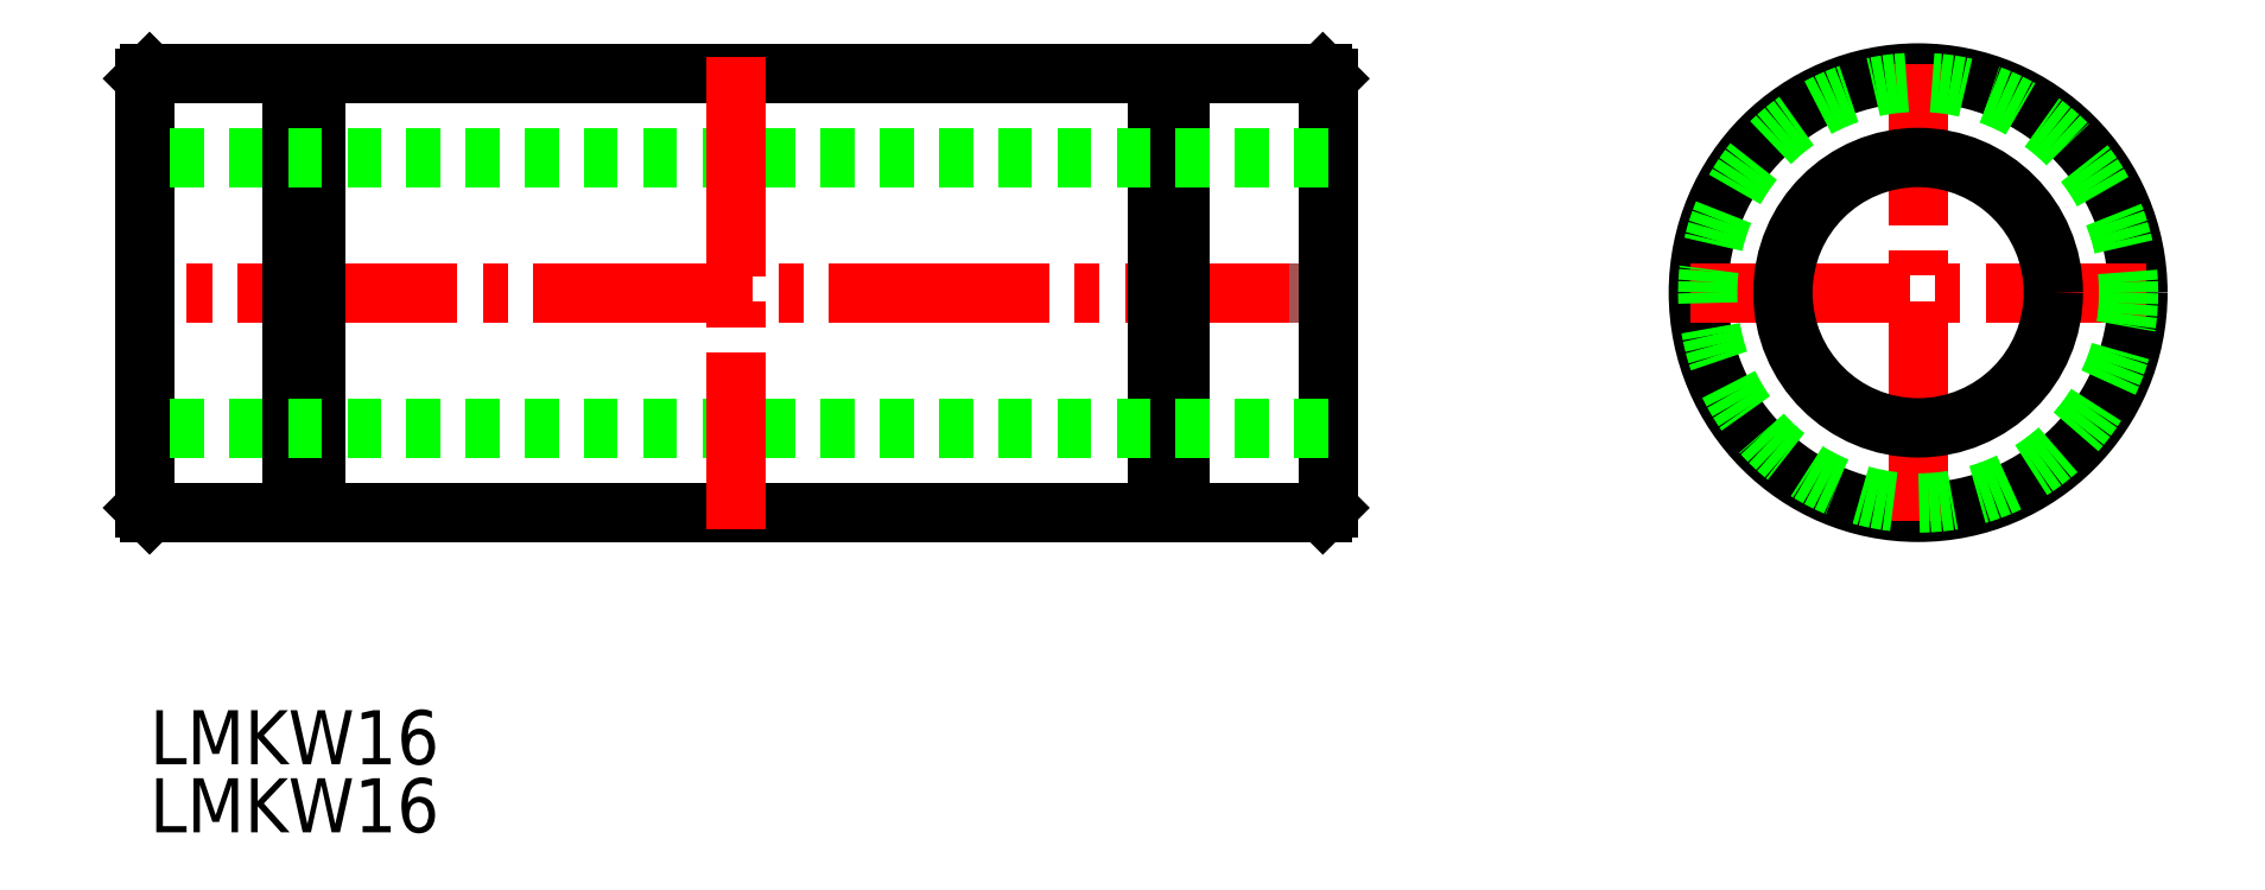
<metadata>
{"format":"dxf","ext":"dxf","renderer":"ezdxf+matplotlib","layout":"modelspace","background":"white","min_lineweight":24,"dpi":150}
</metadata>
<code>
0
SECTION
2
ENTITIES
0
TEXT
8
0
10
108.9
20
114
30
0
40
3.2
1
LMKW16
0
TEXT
8
0
10
108.9
20
118
30
0
40
3.2
1
LMKW16
0
LINE
8
0
10
168.5
20
145.9
30
0
11
168.5
21
132.9
31
0
0
LINE
8
0
10
118.7
20
145.9
30
0
11
118.7
21
132.9
31
0
0
LINE
8
0
10
117.4
20
145.9
30
0
11
117.4
21
132.9
31
0
0
LINE
8
0
10
169.9
20
145.9
30
0
11
169.9
21
132.9
31
0
0
LINE
8
0
10
118.7
20
132.9
30
0
11
168.5
21
132.9
31
0
0
LINE
8
0
10
108.9
20
132.9
30
0
11
117.4
21
132.9
31
0
0
LINE
8
0
10
169.9
20
132.9
30
0
11
178.3
21
132.9
31
0
0
LINE
8
0
10
117.4
20
133.4
30
0
11
118.7
21
133.4
31
0
0
LINE
8
0
10
168.5
20
133.4
30
0
11
169.9
21
133.4
31
0
0
CIRCLE
8
0
10
213.5
20
145.9
30
0
40
13
0
LINE
8
CENTER
10
179.6
20
145.9
30
0
11
107.1
21
145.9
31
0
0
LINE
8
0
10
200
20
145.9
30
0
11
227
21
145.9
31
0
0
LINE
8
0
10
213.5
20
132.4
30
0
11
213.5
21
159.4
31
0
0
LINE
8
0
10
108.6
20
133.2
30
0
11
108.6
21
145.9
31
0
0
LINE
8
0
10
178.6
20
145.9
30
0
11
178.6
21
133.2
31
0
0
LINE
8
0
10
178.6
20
145.9
30
0
11
178.1
21
145.9
31
0
0
CIRCLE
8
0
10
213.5
20
145.9
30
0
40
8
0
CIRCLE
8
0
10
213.5
20
145.9
30
0
40
12.45
0
LINE
8
0
10
178.6
20
137.9
30
0
11
108.6
21
137.9
31
0
0
LINE
8
0
10
168.5
20
145.9
30
0
11
168.5
21
158.9
31
0
0
LINE
8
0
10
118.7
20
145.9
30
0
11
118.7
21
158.9
31
0
0
LINE
8
0
10
117.4
20
145.9
30
0
11
117.4
21
158.9
31
0
0
LINE
8
0
10
169.9
20
145.9
30
0
11
169.9
21
158.9
31
0
0
LINE
8
0
10
118.7
20
158.9
30
0
11
168.5
21
158.9
31
0
0
LINE
8
0
10
108.9
20
158.9
30
0
11
117.4
21
158.9
31
0
0
LINE
8
0
10
169.9
20
158.9
30
0
11
178.3
21
158.9
31
0
0
LINE
8
0
10
117.4
20
158.3
30
0
11
118.7
21
158.3
31
0
0
LINE
8
0
10
168.5
20
158.3
30
0
11
169.9
21
158.3
31
0
0
LINE
8
0
10
108.6
20
158.6
30
0
11
108.6
21
145.9
31
0
0
LINE
8
0
10
178.6
20
145.9
30
0
11
178.6
21
158.6
31
0
0
LINE
8
0
10
178.6
20
153.9
30
0
11
108.6
21
153.9
31
0
0
LINE
8
CENTER
10
143.6
20
159.9
30
0
11
143.6
21
131.9
31
0
0
LINE
8
0
10
108.6
20
158.6
30
0
11
108.9
21
158.9
31
0
0
LINE
8
0
10
108.9
20
132.9
30
0
11
108.6
21
133.2
31
0
0
LINE
8
0
10
178.3
20
132.9
30
0
11
178.6
21
133.2
31
0
0
LINE
8
0
10
178.6
20
158.6
30
0
11
178.3
21
158.9
31
0
0
VIEWPORT
8
0
10
5.614
20
3.902
30
0
40
9.313
41
6.293
68
     1
69
     1
0
VIEWPORT
8
0
10
5.614
20
3.902
30
0
40
8.982
41
6.243
68
     2
69
     2
0
ENDSEC
0
EOF

</code>
